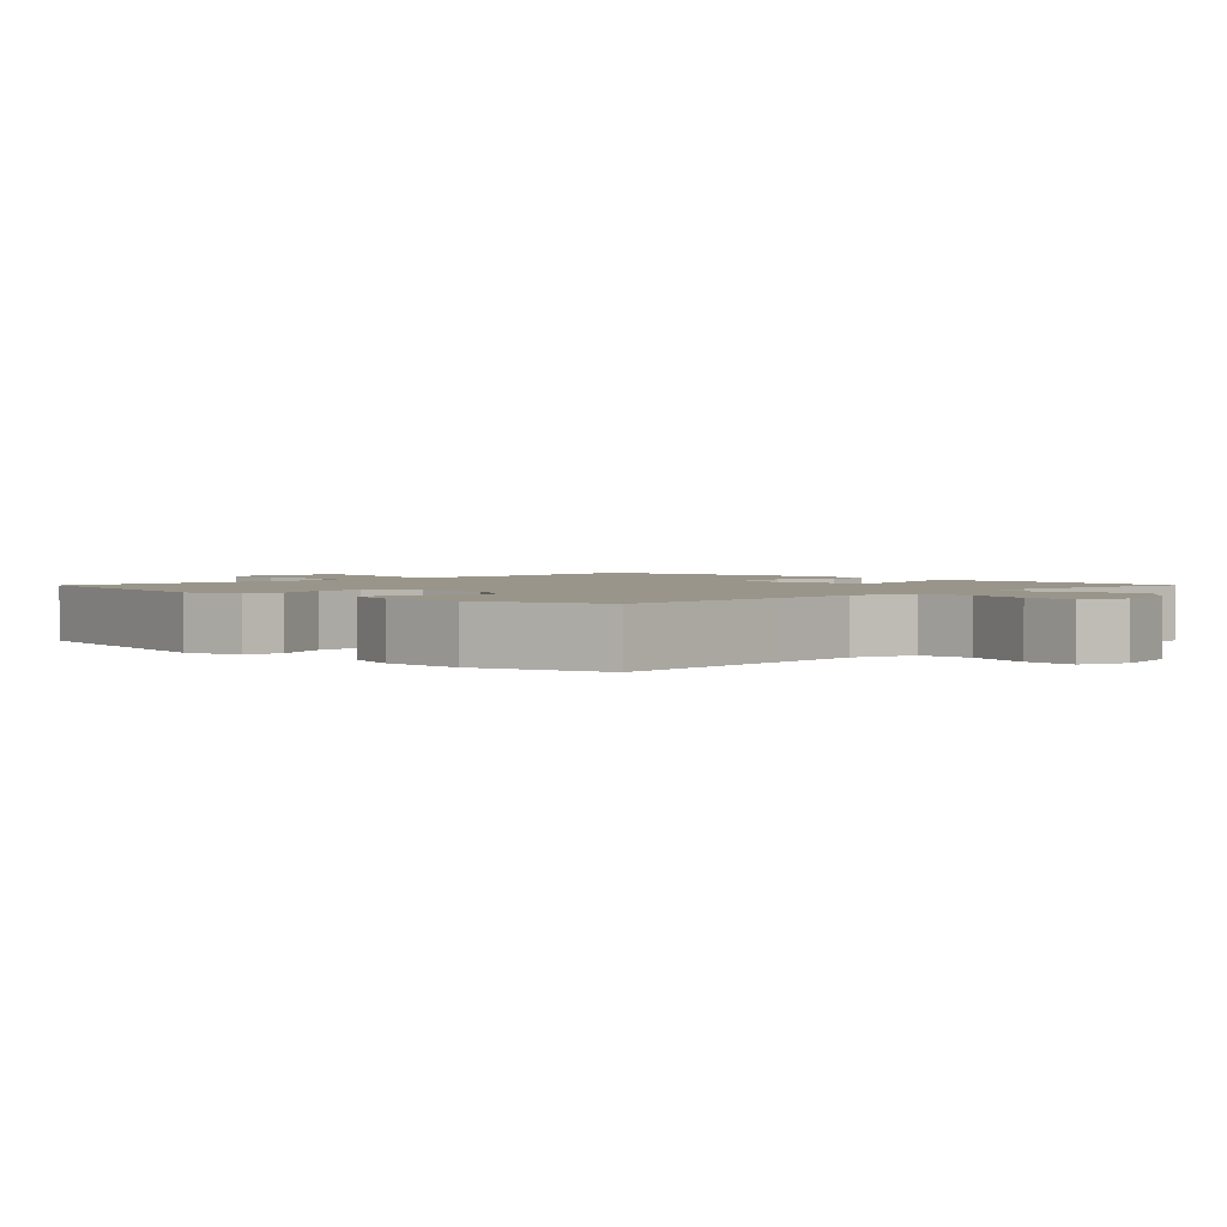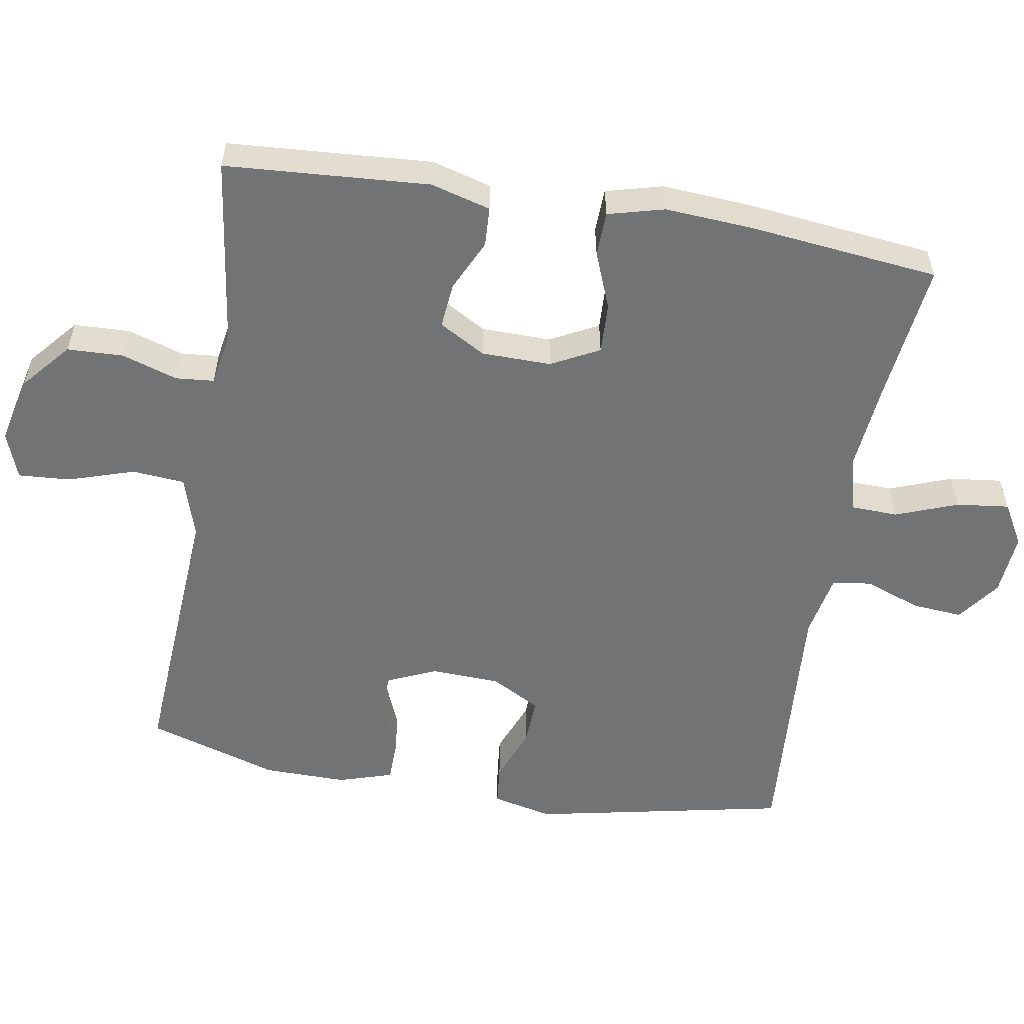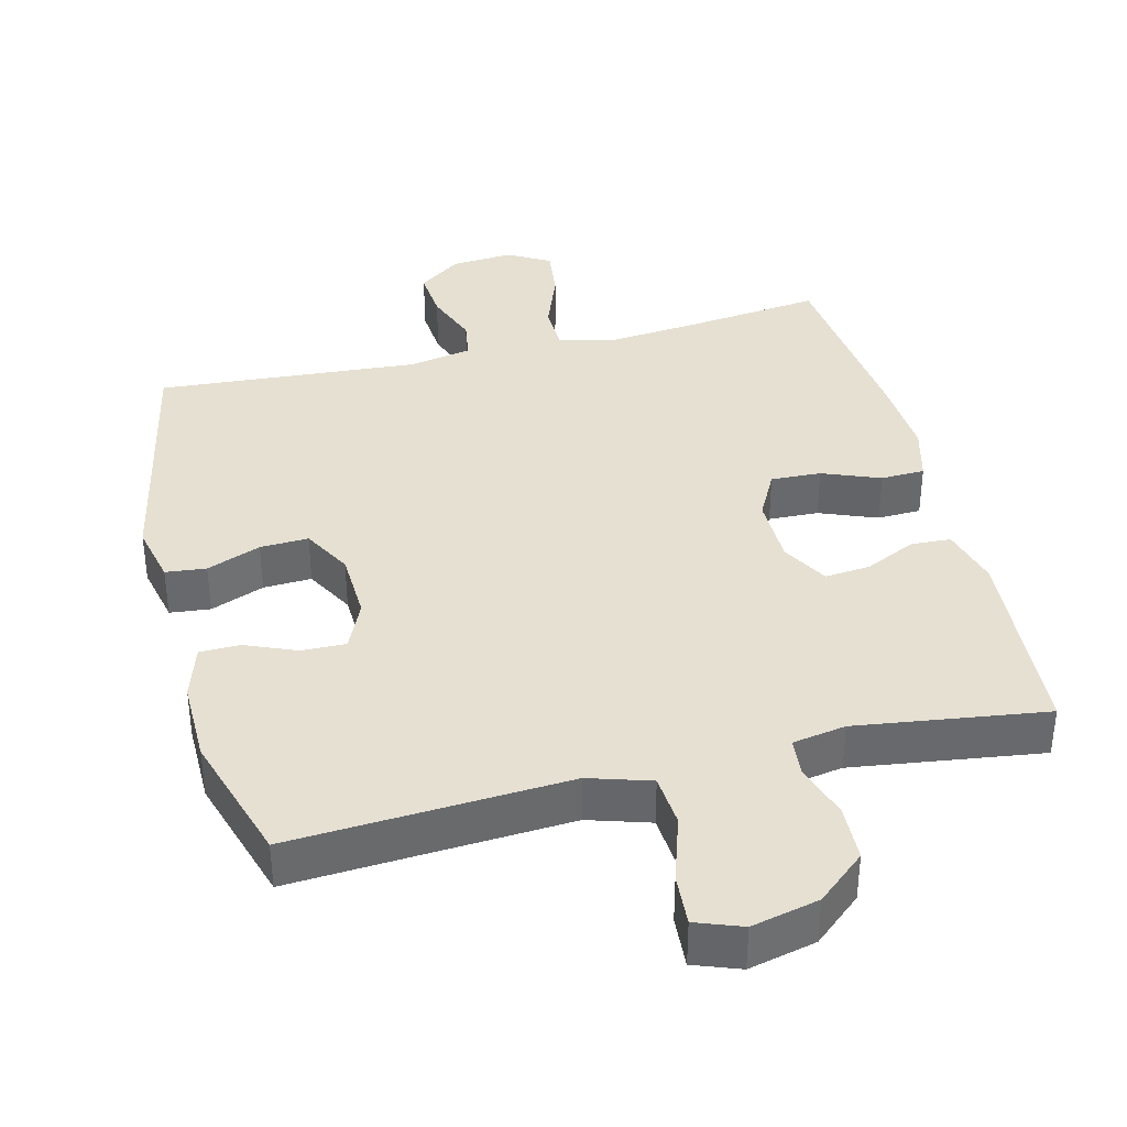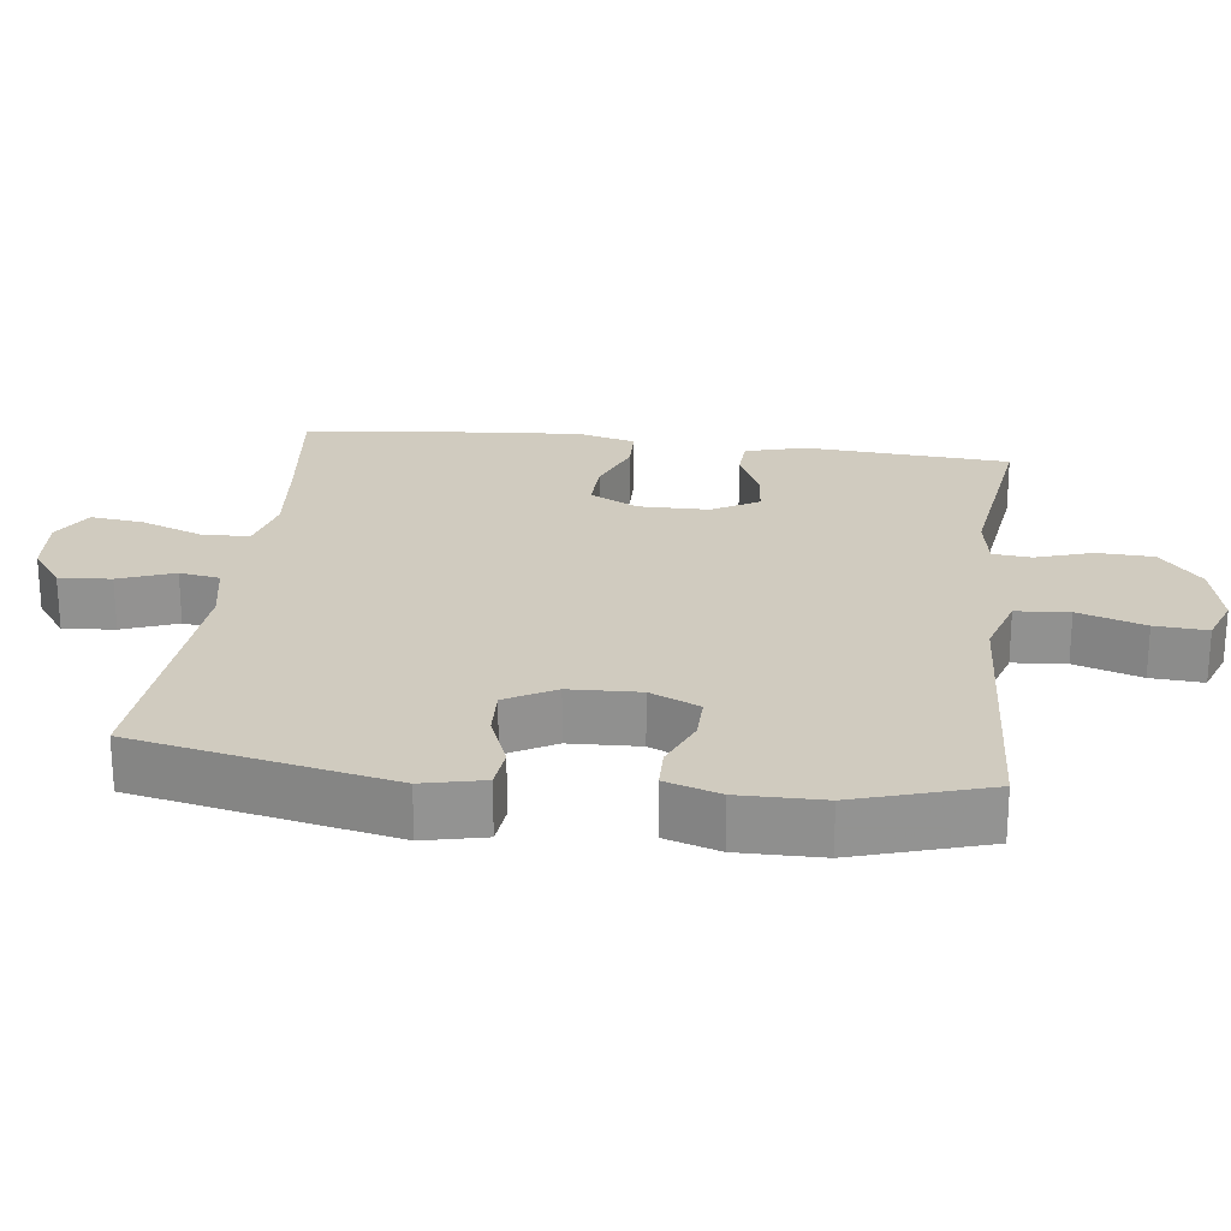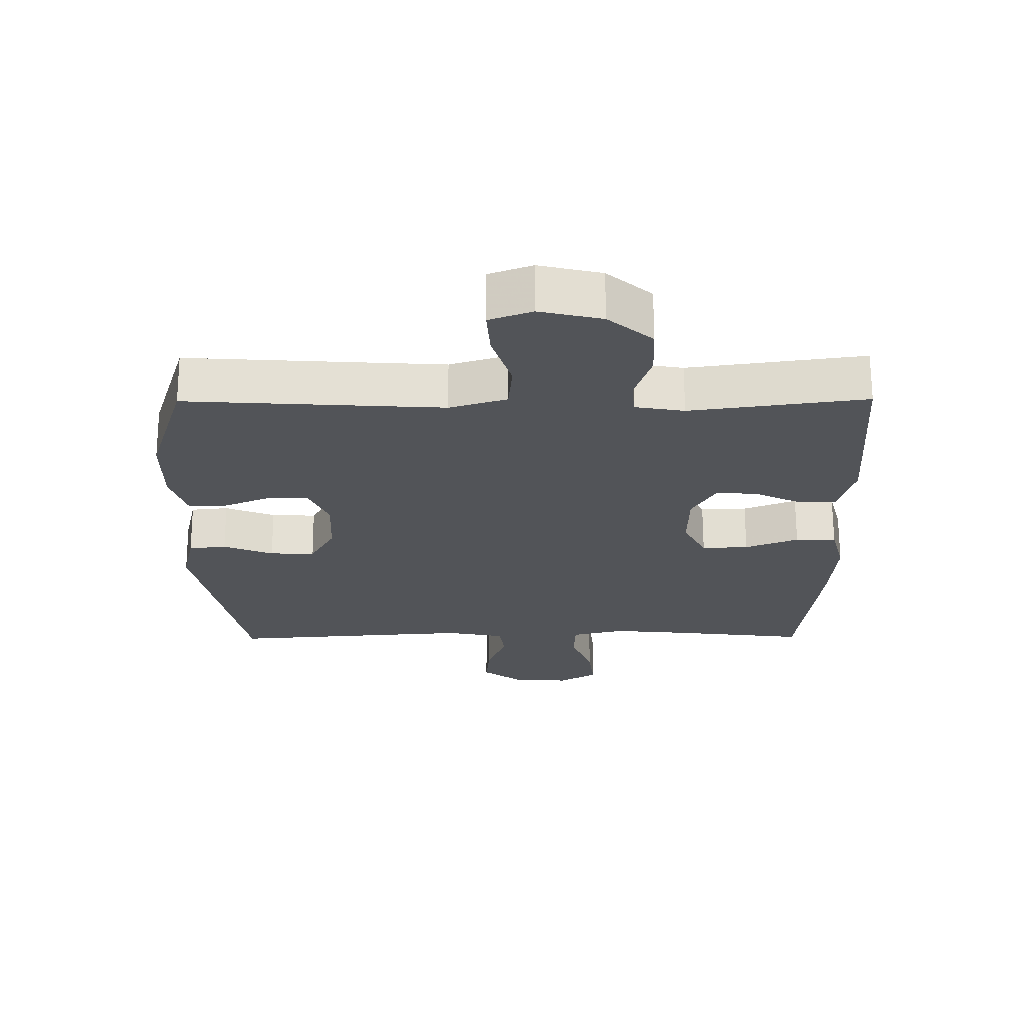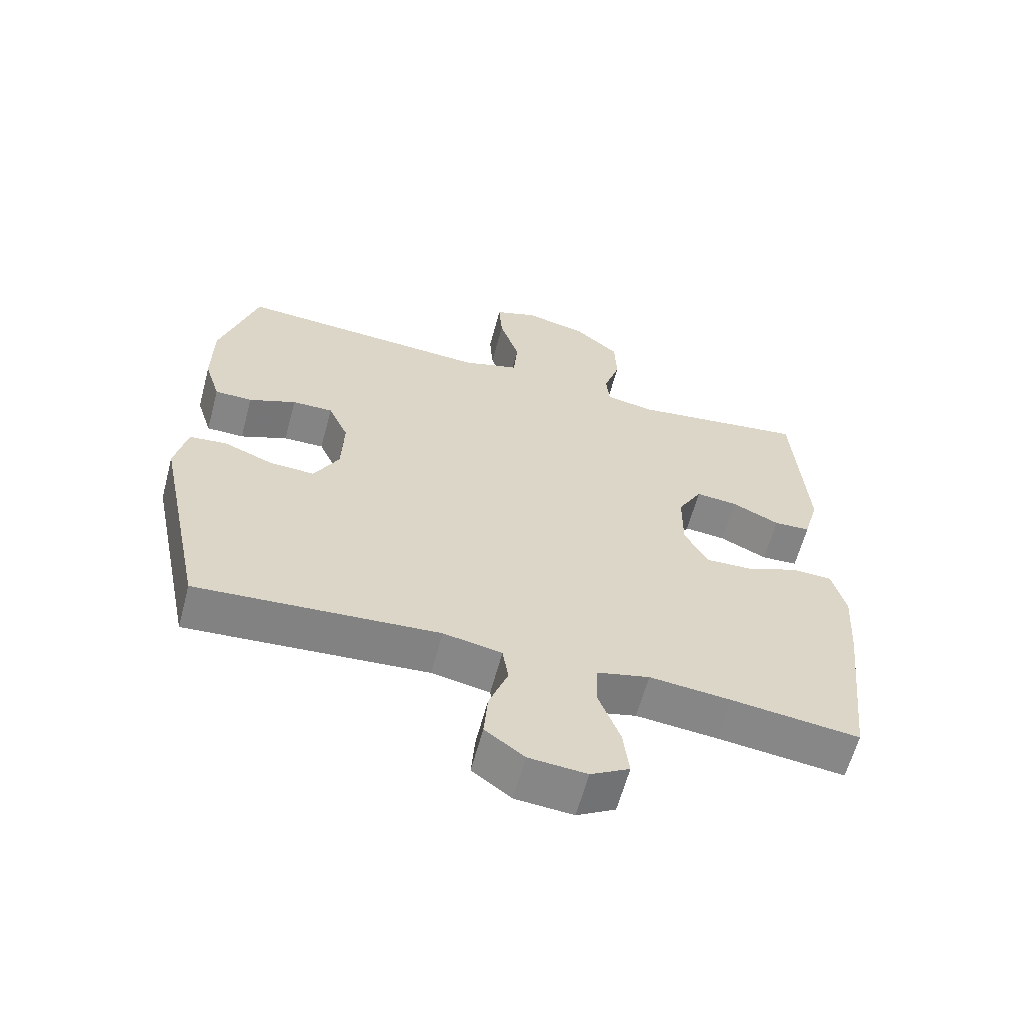
<metadata>
{"format":"obj","ext":"obj","renderer":"f3d","projection":"perspective","resolution":1024,"background":"white","views":[{"elev":2.1,"azim":-45.3,"up":"+Y"},{"elev":-55.7,"azim":80.3,"up":"+Y"},{"elev":37.7,"azim":-14.0,"up":"+Y"},{"elev":23.7,"azim":-82.9,"up":"+Y"},{"elev":66.8,"azim":-0.2,"up":"+Z"},{"elev":-61.6,"azim":-14.9,"up":"+Z"}]}
</metadata>
<code>
v 0.5 0.07 0.5
v 0.52 0.07 0.214
v 0.497 0.07 0.13
v 0.441 0.07 0.127
v 0.369 0.07 0.161
v 0.305 0.07 0.167
v 0.268 0.07 0.102
v 0.267 0.07 0.004
v 0.302 0.07 -0.063
v 0.373 0.07 -0.06
v 0.454 0.07 -0.028
v 0.516 0.07 -0.03
v 0.537 0.07 -0.109
v 0.529 0.07 -0.232
v 0.5 0.07 -0.5
v 0.305 0.07 -0.477
v 0.18 0.07 -0.465
v 0.099 0.07 -0.485
v 0.097 0.07 -0.551
v 0.13 0.07 -0.638
v 0.139 0.07 -0.712
v 0.08 0.07 -0.746
v -0.008 0.07 -0.739
v -0.068 0.07 -0.695
v -0.062 0.07 -0.623
v -0.033 0.07 -0.546
v -0.042 0.07 -0.49
v -0.131 0.07 -0.473
v -0.5 0.07 -0.5
v -0.574 0.07 -0.142
v -0.555 0.07 -0.057
v -0.498 0.07 -0.051
v -0.422 0.07 -0.081
v -0.354 0.07 -0.084
v -0.316 0.07 -0.015
v -0.312 0.07 0.083
v -0.343 0.07 0.152
v -0.405 0.07 0.151
v -0.477 0.07 0.121
v -0.534 0.07 0.122
v -0.558 0.07 0.198
v -0.557 0.07 0.315
v -0.5 0.07 0.5
v -0.242 0.07 0.484
v -0.111 0.07 0.476
v -0.024 0.07 0.503
v -0.018 0.07 0.577
v -0.048 0.07 0.67
v -0.053 0.07 0.743
v 0.012 0.07 0.767
v 0.107 0.07 0.745
v 0.175 0.07 0.687
v 0.178 0.07 0.608
v 0.153 0.07 0.53
v 0.158 0.07 0.476
v 0.233 0.07 0.463
v 0.5 0 0.5
v 0.52 0 0.214
v 0.497 0 0.13
v 0.441 0 0.127
v 0.369 0 0.161
v 0.305 0 0.167
v 0.268 0 0.102
v 0.267 0 0.004
v 0.302 0 -0.063
v 0.373 0 -0.06
v 0.454 0 -0.028
v 0.516 0 -0.03
v 0.537 0 -0.109
v 0.529 0 -0.232
v 0.5 0 -0.5
v 0.305 0 -0.477
v 0.18 0 -0.465
v 0.099 0 -0.485
v 0.097 0 -0.551
v 0.13 0 -0.638
v 0.139 0 -0.712
v 0.08 0 -0.746
v -0.008 0 -0.739
v -0.068 0 -0.695
v -0.062 0 -0.623
v -0.033 0 -0.546
v -0.042 0 -0.49
v -0.131 0 -0.473
v -0.5 0 -0.5
v -0.574 0 -0.142
v -0.555 0 -0.057
v -0.498 0 -0.051
v -0.422 0 -0.081
v -0.354 0 -0.084
v -0.316 0 -0.015
v -0.312 0 0.083
v -0.343 0 0.152
v -0.405 0 0.151
v -0.477 0 0.121
v -0.534 0 0.122
v -0.558 0 0.198
v -0.557 0 0.315
v -0.5 0 0.5
v -0.242 0 0.484
v -0.111 0 0.476
v -0.024 0 0.503
v -0.018 0 0.577
v -0.048 0 0.67
v -0.053 0 0.743
v 0.012 0 0.767
v 0.107 0 0.745
v 0.175 0 0.687
v 0.178 0 0.608
v 0.153 0 0.53
v 0.158 0 0.476
v 0.233 0 0.463
f 52 53 54
f 51 52 54
f 50 51 54
f 49 50 54
f 48 49 54
f 47 48 54
f 46 47 54 55
f 45 46 55 56
f 42 43 44
f 41 42 44
f 40 41 44
f 39 40 44
f 38 39 44
f 37 38 44 45
f 36 37 45 56
f 31 32 33
f 30 31 33
f 29 30 33
f 28 29 33
f 27 28 33 34
f 24 25 26
f 23 24 26
f 22 23 26
f 21 22 26
f 20 21 26
f 19 20 26
f 18 19 26 27
f 27 34 35
f 18 27 35
f 17 18 35
f 14 15 16
f 13 14 16
f 12 13 16
f 11 12 16
f 10 11 16
f 9 10 16 17
f 3 4 5
f 2 3 5
f 1 2 5
f 56 1 5
f 56 5 6
f 36 56 6 7
f 17 35 36
f 9 17 36
f 8 9 36
f 7 8 36
f 110 109 108
f 110 108 107
f 110 107 106
f 110 106 105
f 110 105 104
f 110 104 103
f 111 110 103 102
f 112 111 102 101
f 100 99 98
f 100 98 97
f 100 97 96
f 100 96 95
f 100 95 94
f 101 100 94 93
f 112 101 93 92
f 89 88 87
f 89 87 86
f 89 86 85
f 89 85 84
f 90 89 84 83
f 82 81 80
f 82 80 79
f 82 79 78
f 82 78 77
f 82 77 76
f 82 76 75
f 83 82 75 74
f 91 90 83
f 91 83 74
f 91 74 73
f 72 71 70
f 72 70 69
f 72 69 68
f 72 68 67
f 72 67 66
f 73 72 66 65
f 61 60 59
f 61 59 58
f 61 58 57
f 61 57 112
f 62 61 112
f 63 62 112 92
f 92 91 73
f 92 73 65
f 92 65 64
f 92 64 63
f 1 57 58 2
f 2 58 59 3
f 3 59 60 4
f 4 60 61 5
f 5 61 62 6
f 6 62 63 7
f 7 63 64 8
f 8 64 65 9
f 9 65 66 10
f 10 66 67 11
f 11 67 68 12
f 12 68 69 13
f 13 69 70 14
f 14 70 71 15
f 15 71 72 16
f 16 72 73 17
f 17 73 74 18
f 18 74 75 19
f 19 75 76 20
f 20 76 77 21
f 21 77 78 22
f 22 78 79 23
f 23 79 80 24
f 24 80 81 25
f 25 81 82 26
f 26 82 83 27
f 27 83 84 28
f 28 84 85 29
f 29 85 86 30
f 30 86 87 31
f 31 87 88 32
f 32 88 89 33
f 33 89 90 34
f 34 90 91 35
f 35 91 92 36
f 36 92 93 37
f 37 93 94 38
f 38 94 95 39
f 39 95 96 40
f 40 96 97 41
f 41 97 98 42
f 42 98 99 43
f 43 99 100 44
f 44 100 101 45
f 45 101 102 46
f 46 102 103 47
f 47 103 104 48
f 48 104 105 49
f 49 105 106 50
f 50 106 107 51
f 51 107 108 52
f 52 108 109 53
f 53 109 110 54
f 54 110 111 55
f 55 111 112 56
f 56 112 57 1

</code>
